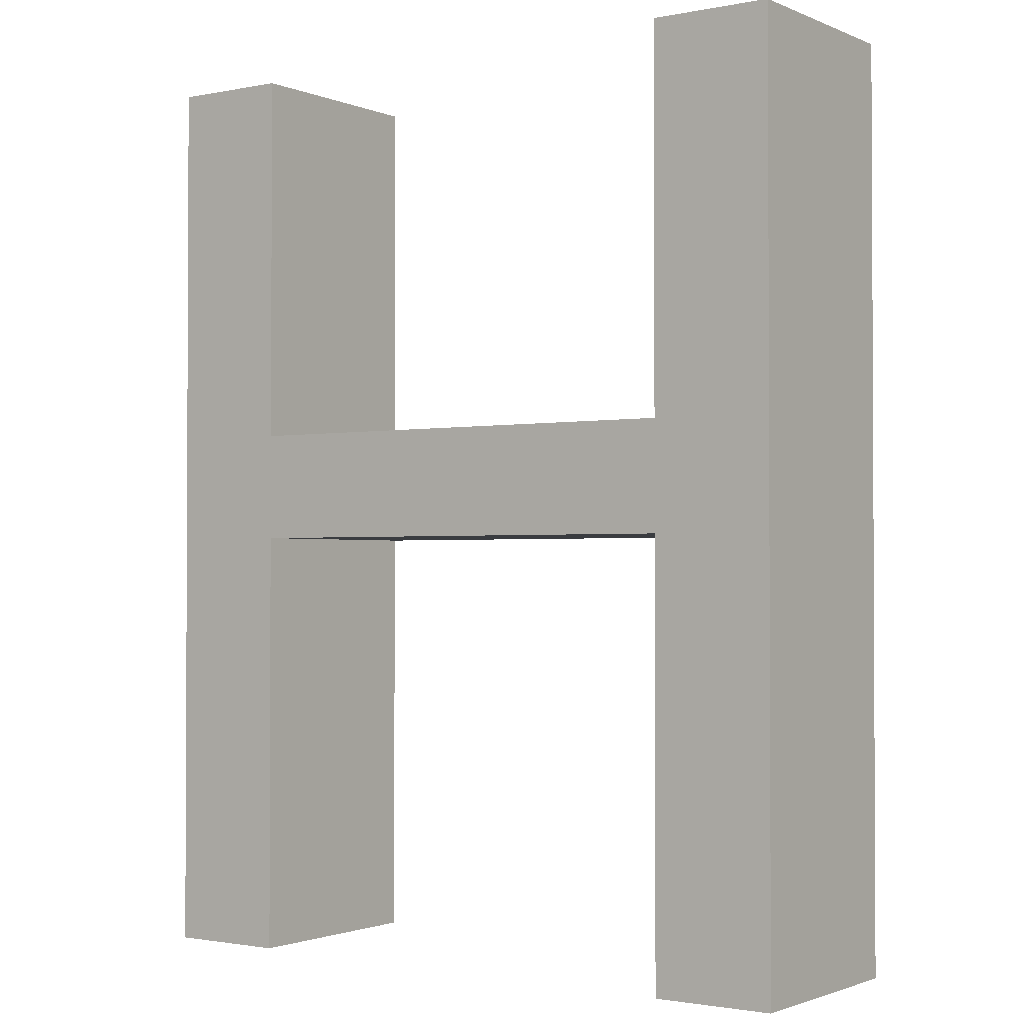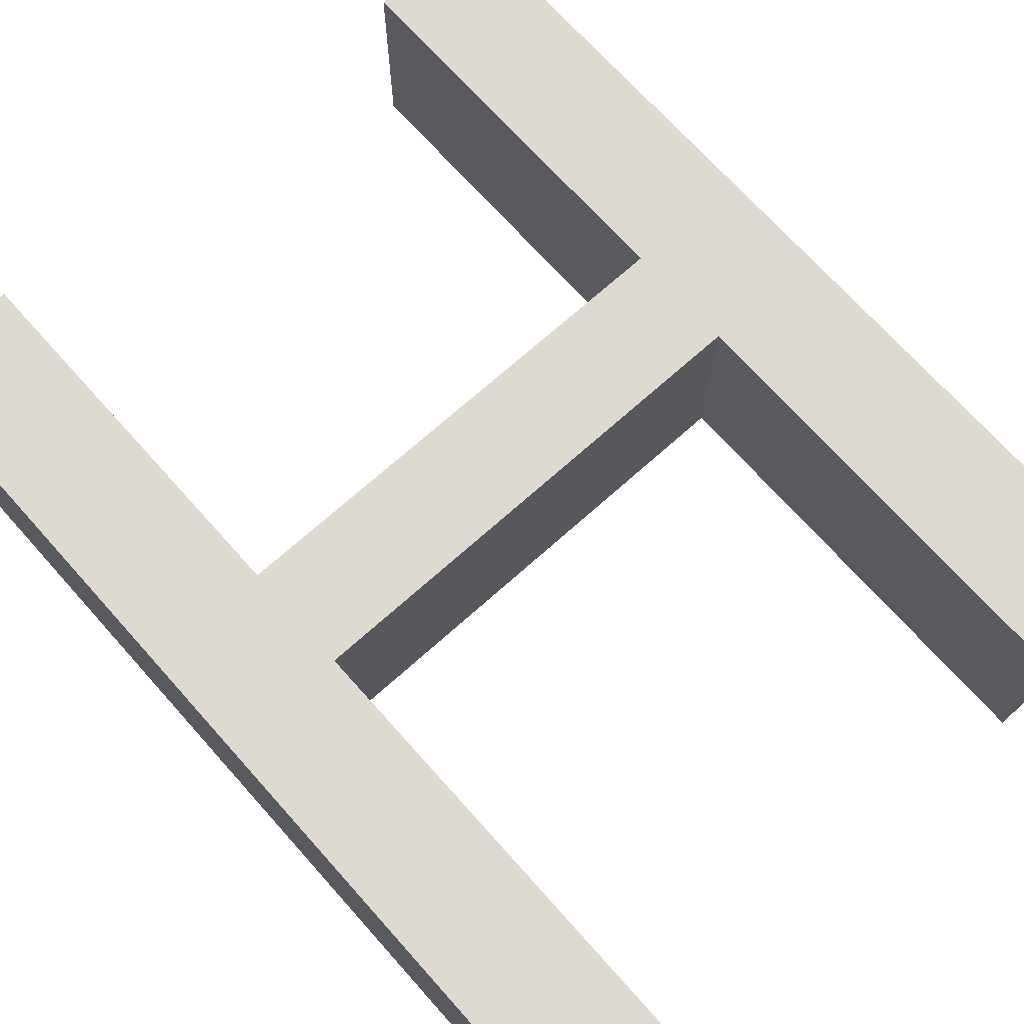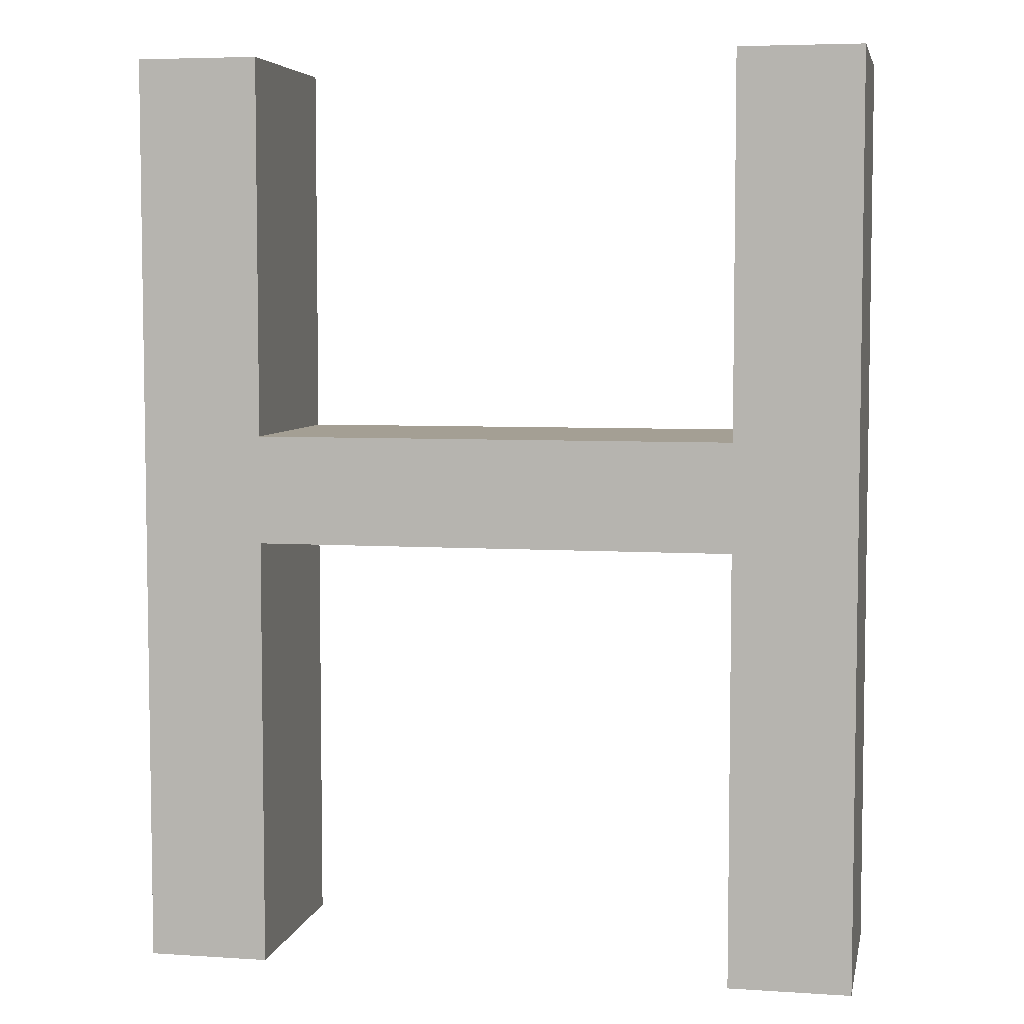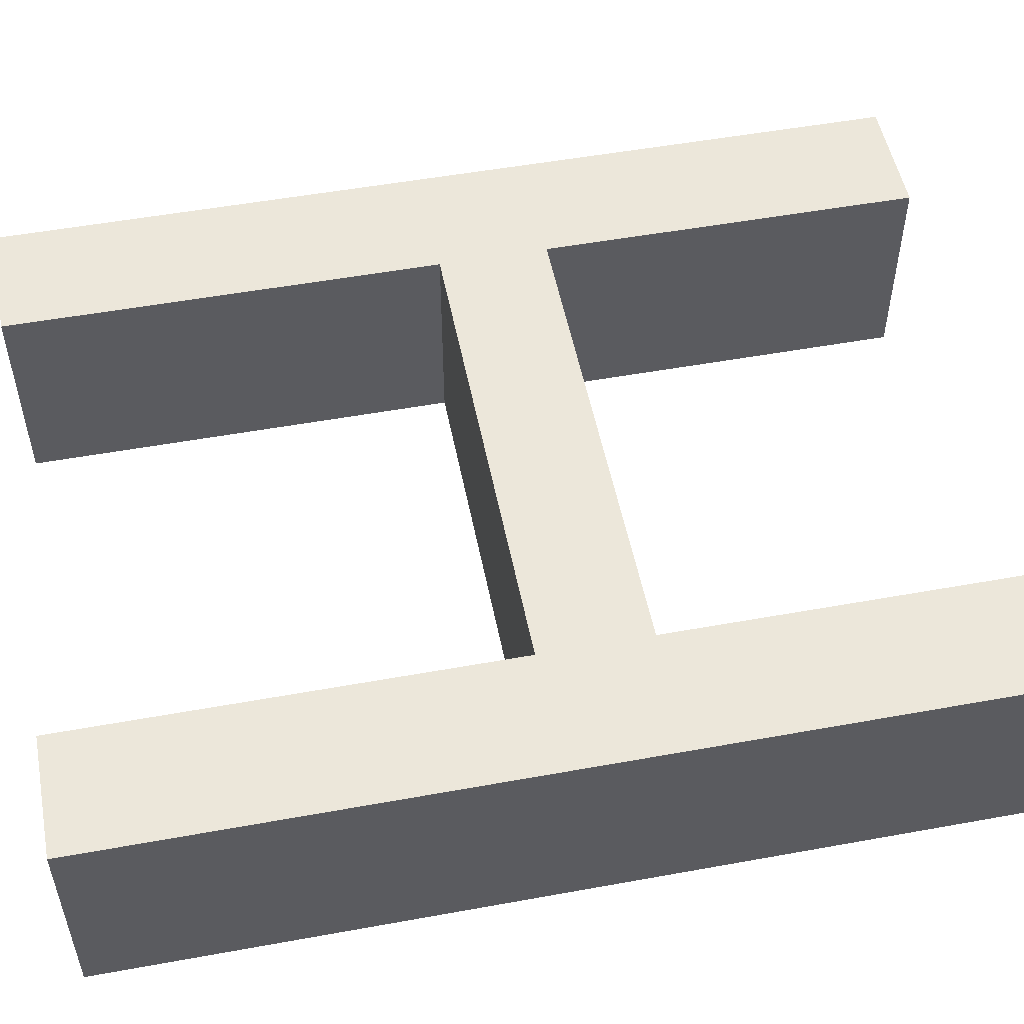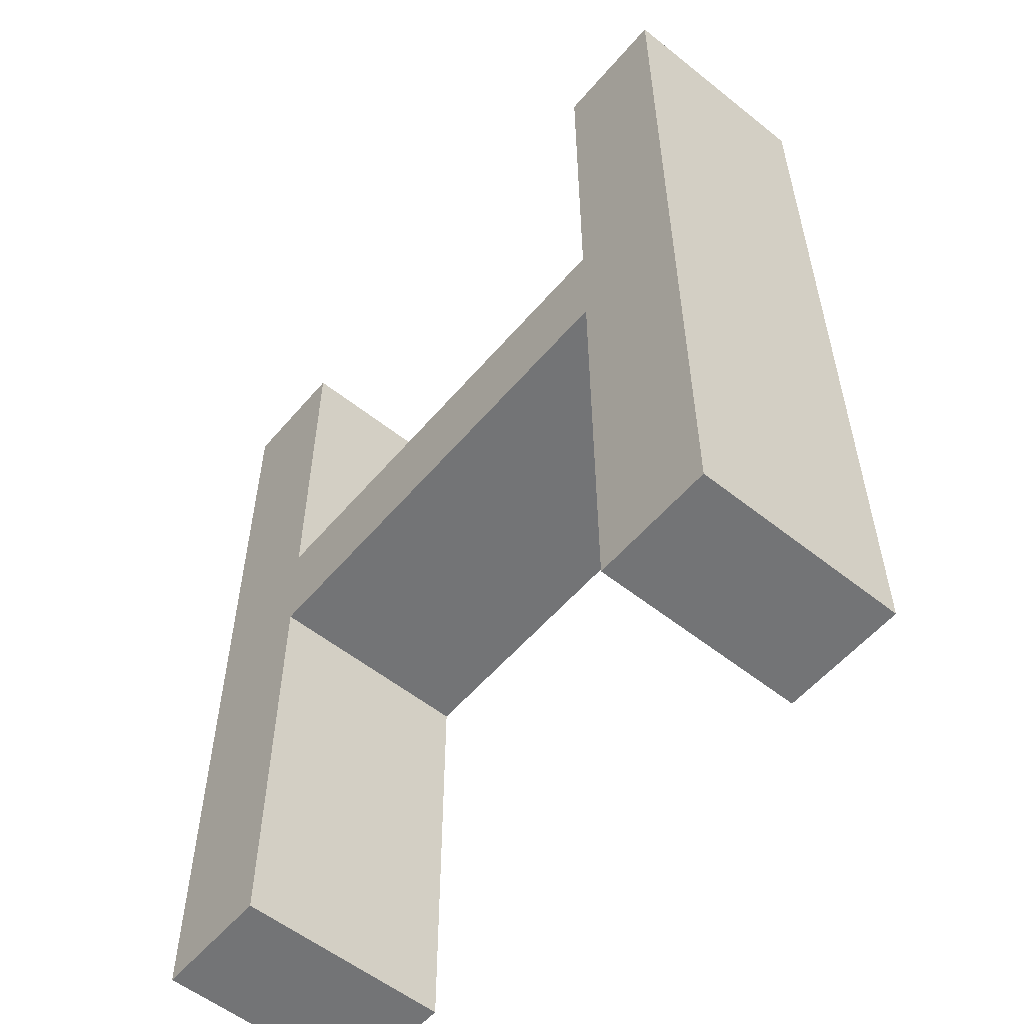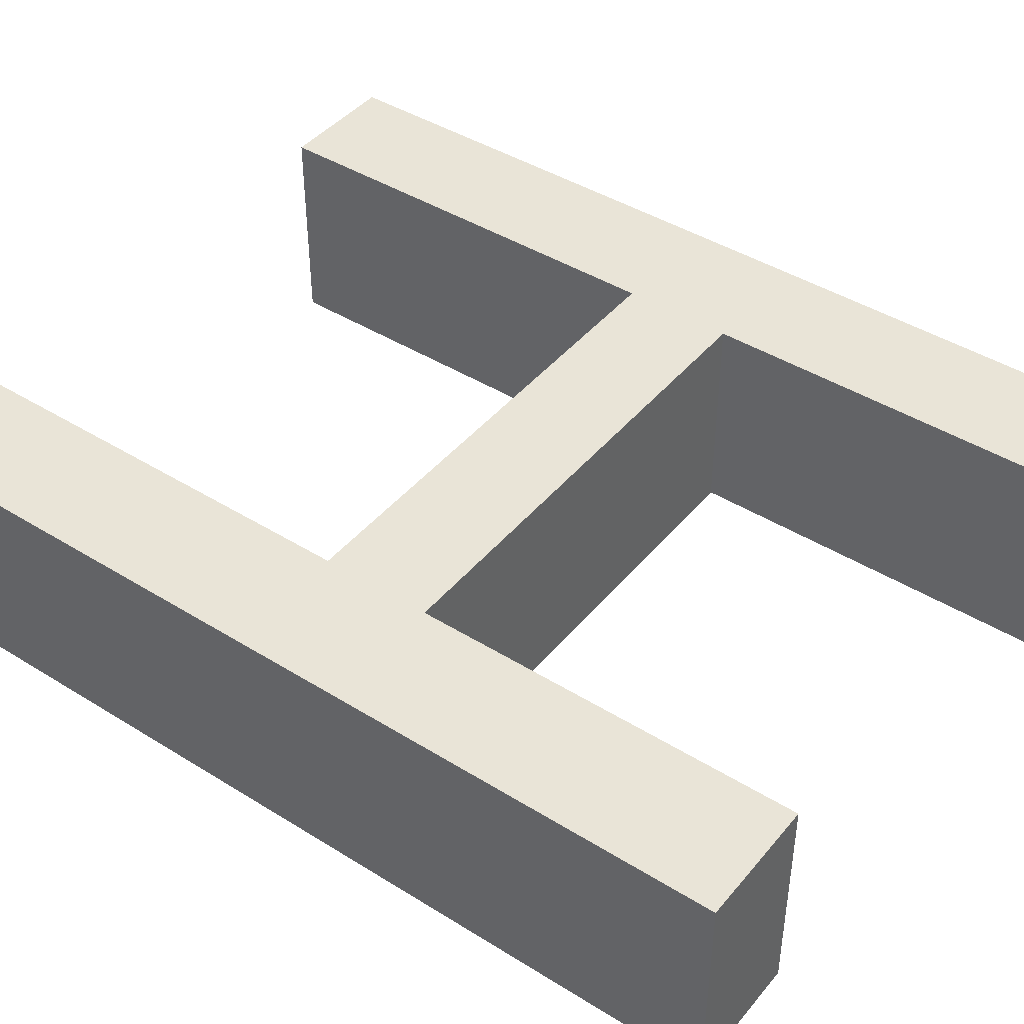
<metadata>
{"format":"obj","ext":"obj","renderer":"f3d","projection":"perspective","resolution":1024,"background":"white","views":[{"elev":-1.6,"azim":-144.7,"up":"+Y"},{"elev":70.9,"azim":-41.8,"up":"+Z"},{"elev":5.6,"azim":11.3,"up":"+Y"},{"elev":52.3,"azim":78.9,"up":"+Z"},{"elev":-56.1,"azim":-129.8,"up":"+Y"},{"elev":43.1,"azim":126.4,"up":"+Z"}]}
</metadata>
<code>
g
v -0.3166 0.8757 0
v -0.3166 0.008855 0
v -0.3166 0.008855 0.2
v -0.3166 0.8757 0.2
v -0.2019 0.8757 0
v -0.2019 0.8757 0.2
v -0.2019 0.5198 0
v -0.2019 0.5198 0.2
v 0.2487 0.5198 0
v 0.2487 0.5198 0.2
v 0.2487 0.8757 0
v 0.2487 0.8757 0.2
v 0.3634 0.8757 0
v 0.3634 0.8757 0.2
v 0.3634 0.008855 0
v 0.3634 0.008855 0.2
v 0.2487 0.008855 0
v 0.2487 0.008855 0.2
v 0.2487 0.4175 0
v 0.2487 0.4175 0.2
v -0.2019 0.4175 0
v -0.2019 0.4175 0.2
v -0.2019 0.008855 0
v -0.2019 0.008855 0.2
g Body49
f 1 2 4
f 4 2 3
f 5 1 6
f 6 1 4
f 7 5 8
f 8 5 6
f 9 7 10
f 10 7 8
f 11 9 12
f 12 9 10
f 13 11 14
f 14 11 12
f 15 13 16
f 16 13 14
f 17 15 18
f 18 15 16
f 19 17 20
f 20 17 18
f 21 19 22
f 22 19 20
f 23 21 24
f 24 21 22
f 2 23 3
f 3 23 24
g Body49
f 24 22 3
f 3 22 4
f 4 22 8
f 4 8 6
f 8 22 10
f 10 22 20
f 10 20 14
f 14 20 16
f 16 20 18
f 14 12 10
f 23 2 21
f 21 2 1
f 21 1 7
f 7 1 5
f 7 9 21
f 21 9 19
f 19 9 13
f 19 13 15
f 9 11 13
f 15 17 19

</code>
